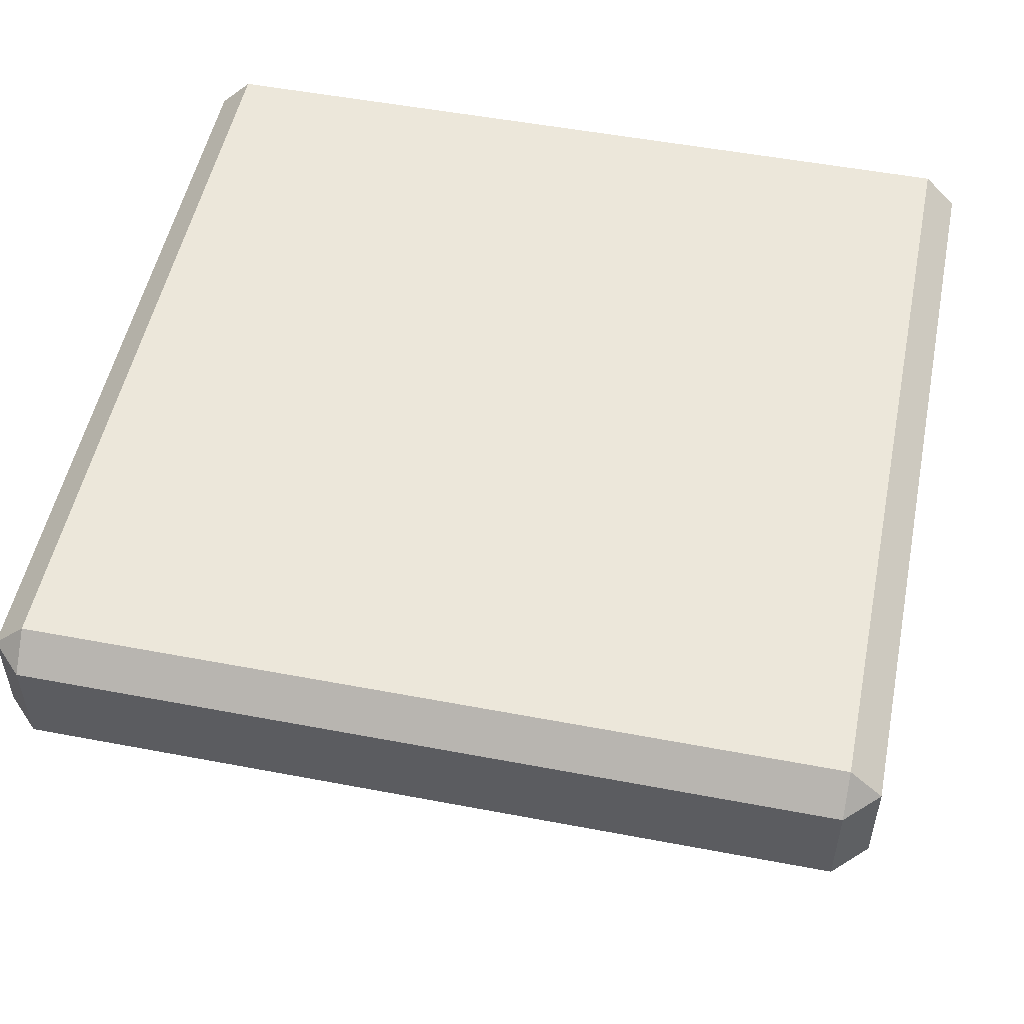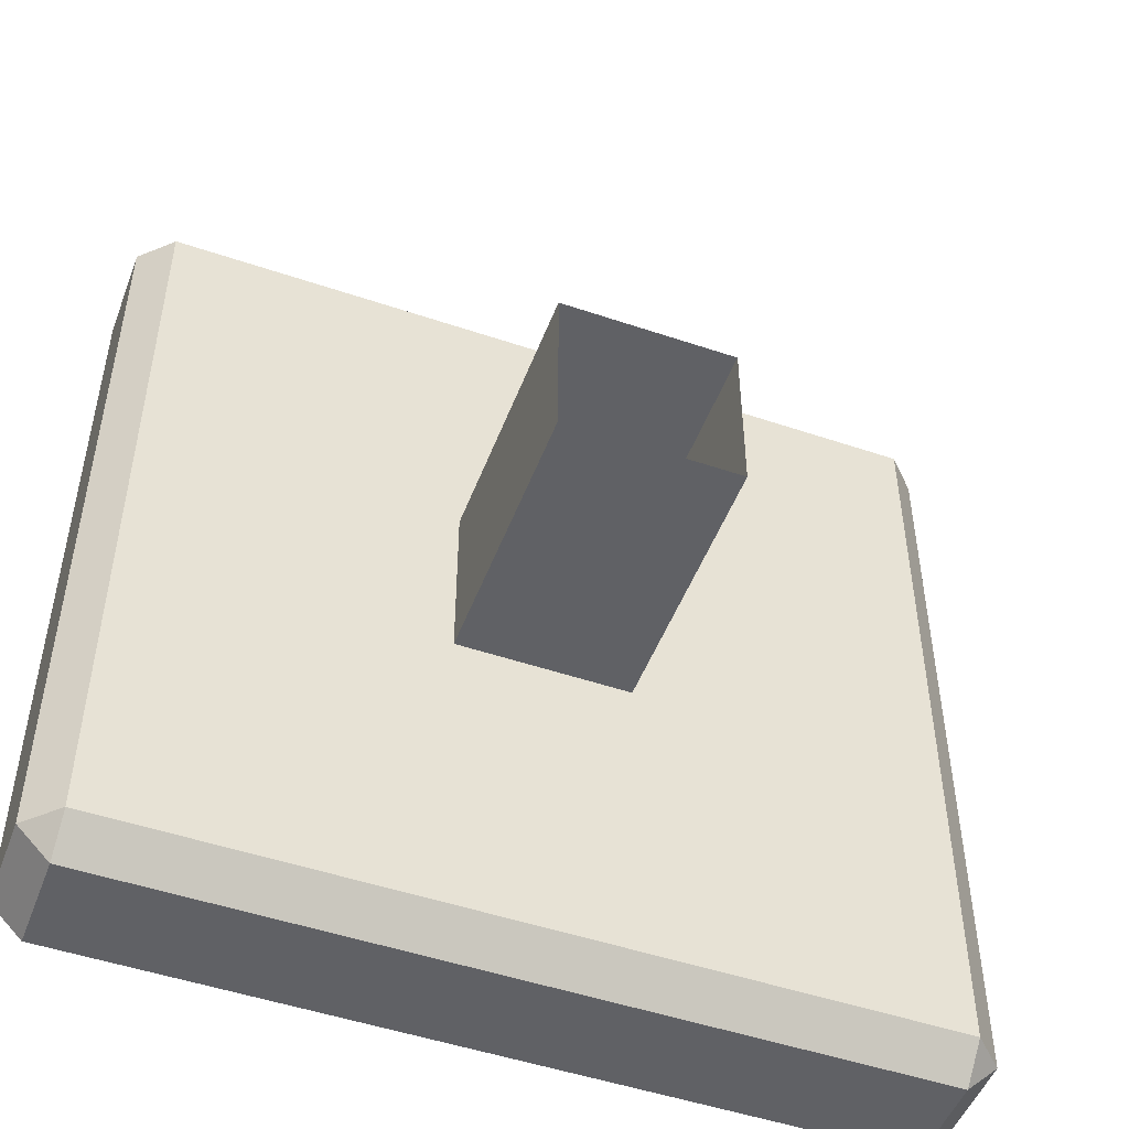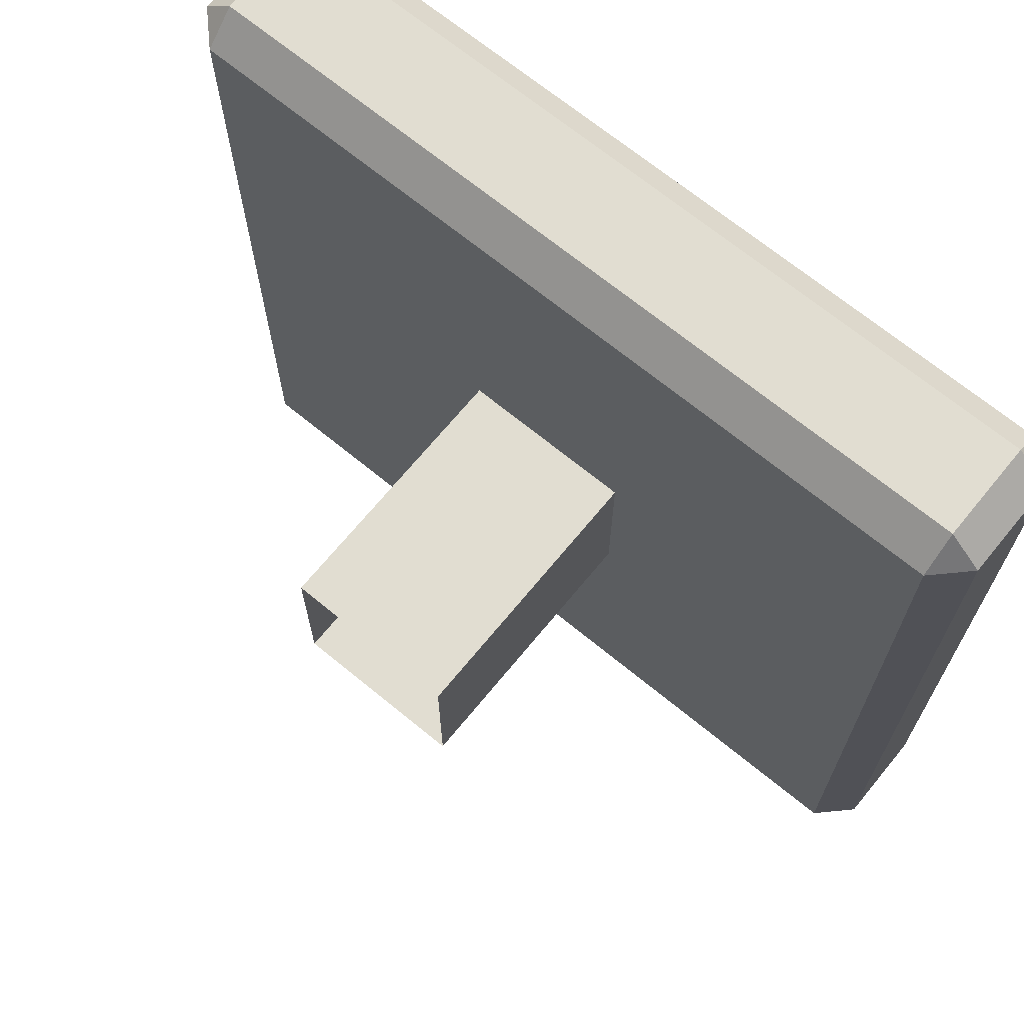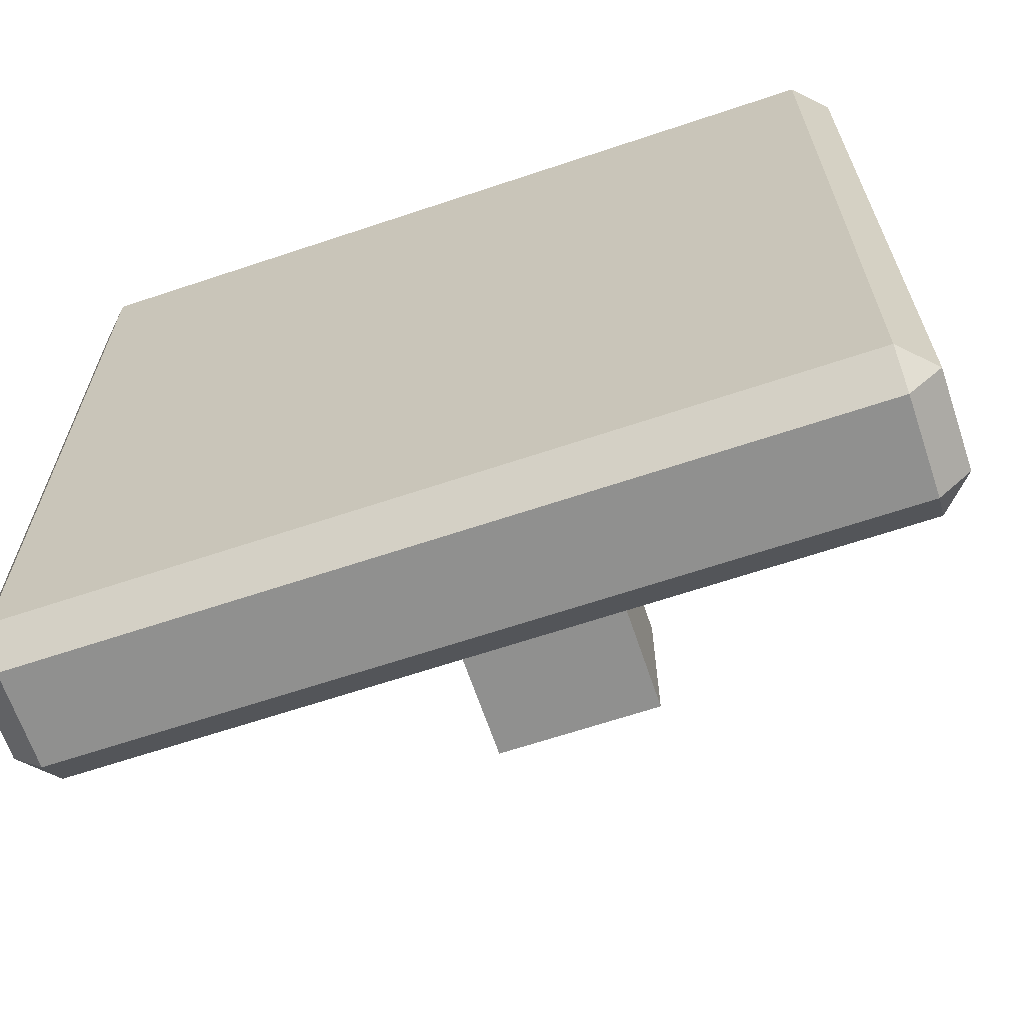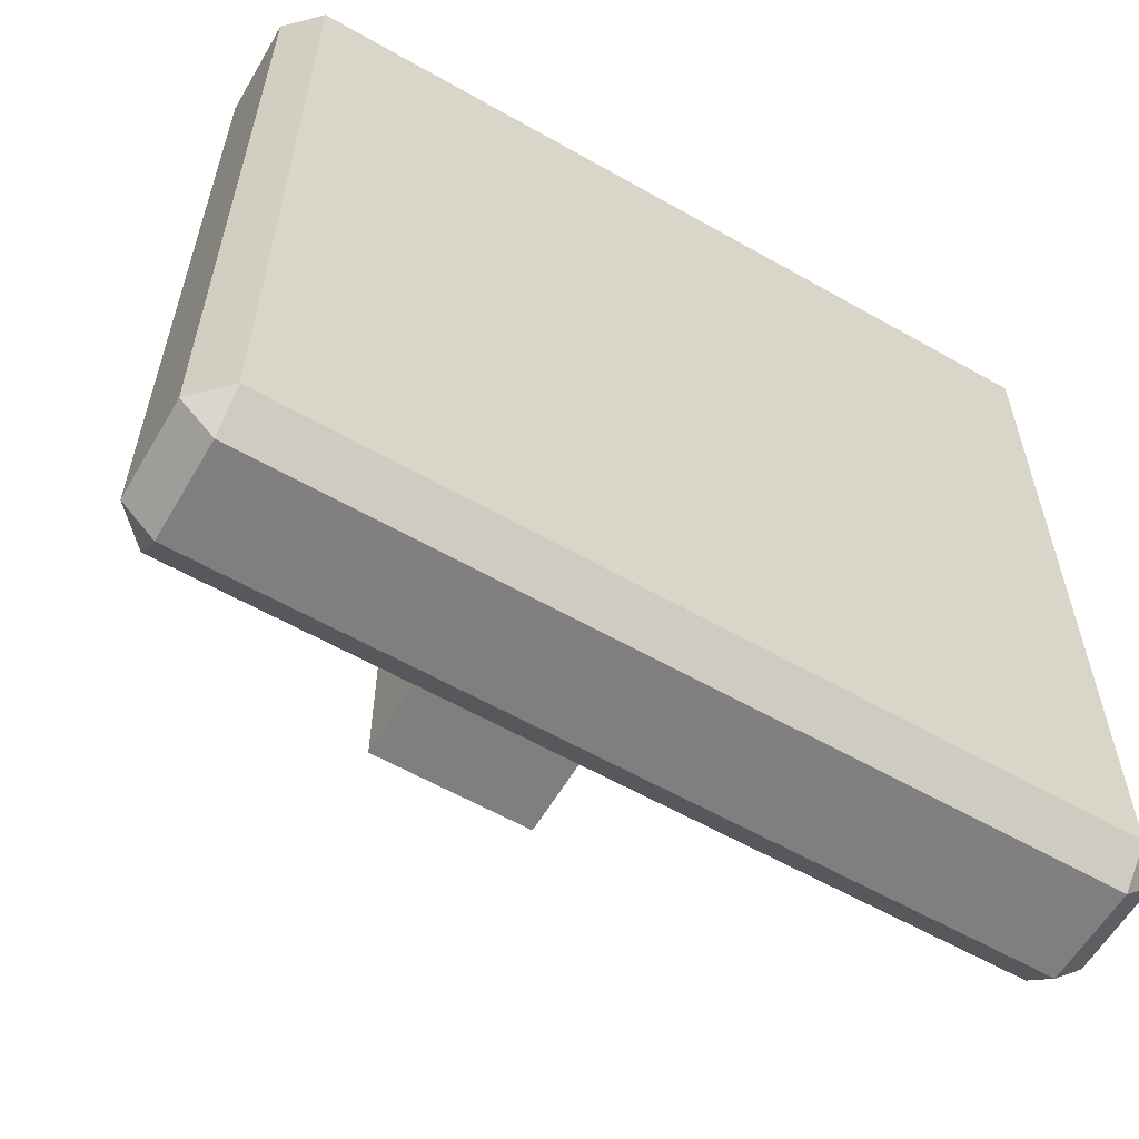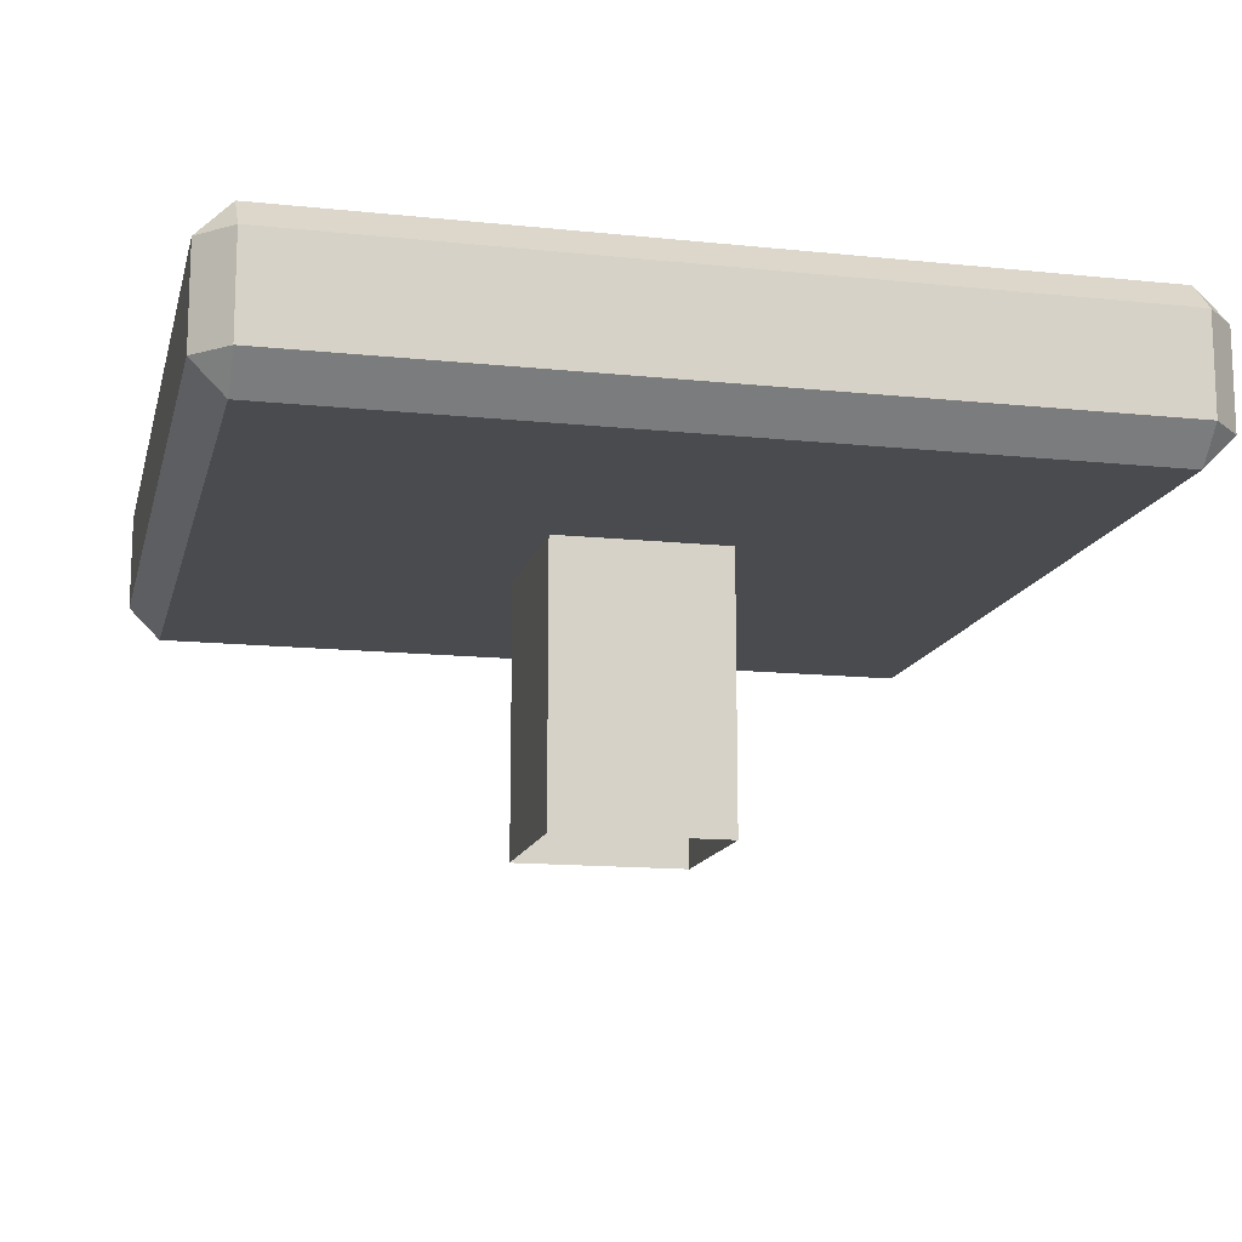
<metadata>
{"format":"obj","ext":"obj","renderer":"f3d","projection":"perspective","resolution":1024,"background":"white","views":[{"elev":52.0,"azim":-78.4,"up":"+Y"},{"elev":-49.6,"azim":-20.5,"up":"+Z"},{"elev":68.8,"azim":39.4,"up":"+Z"},{"elev":-65.5,"azim":-161.4,"up":"+Z"},{"elev":-59.7,"azim":149.7,"up":"+Z"},{"elev":-14.0,"azim":-13.1,"up":"+Y"}]}
</metadata>
<code>
o Cube_Cube.001
v -0.925 0.625 0.925
v -0.925 1 0.925
v -0.925 0.625 -0.925
v -0.925 1 -0.925
v 0.925 0.625 0.925
v 0.925 1 0.925
v 0.925 0.625 -0.925
v 0.925 1 -0.925
v -0.2 0 0.2
v -0.2 0 -0.2
v 0.2 0 0.2
v 0.2 0 -0.2
v -0.2 0.625 0.2
v -0.2 0.625 -0.2
v 0.2 0.625 0.2
v 0.2 0.625 -0.2
v -0.925 0.7 1
v -0.925 0.925 1
v 0.925 0.7 1
v 0.925 0.925 1
v 1 0.7 0.925
v 1 0.925 0.925
v 1 0.7 -0.925
v 1 0.925 -0.925
v -0.925 0.7 -1
v -0.925 0.925 -1
v 0.925 0.7 -1
v 0.925 0.925 -1
v -1 0.7 0.925
v -1 0.925 0.925
v -1 0.7 -0.925
v -1 0.925 -0.925
f 6 8 4 2
f 7 5 15 16
f 3 7 16 14
f 5 1 13 15
f 1 3 14 13
f 9 13 14 10
f 10 14 16 12
f 12 16 15 11
f 11 15 13 9
f 5 19 17 1
f 2 18 20 6
f 17 19 20 18
f 20 22 6
f 21 19 5
f 19 21 22 20
f 22 24 8 6
f 7 23 21 5
f 24 22 21 23
f 27 23 7
f 23 27 28 24
f 24 28 8
f 28 26 4 8
f 27 7 3 25
f 27 25 26 28
f 30 18 2
f 17 29 1
f 17 18 30 29
f 32 31 29 30
f 1 29 31 3
f 4 32 30 2
f 3 31 25
f 25 31 32 26
f 26 32 4

</code>
